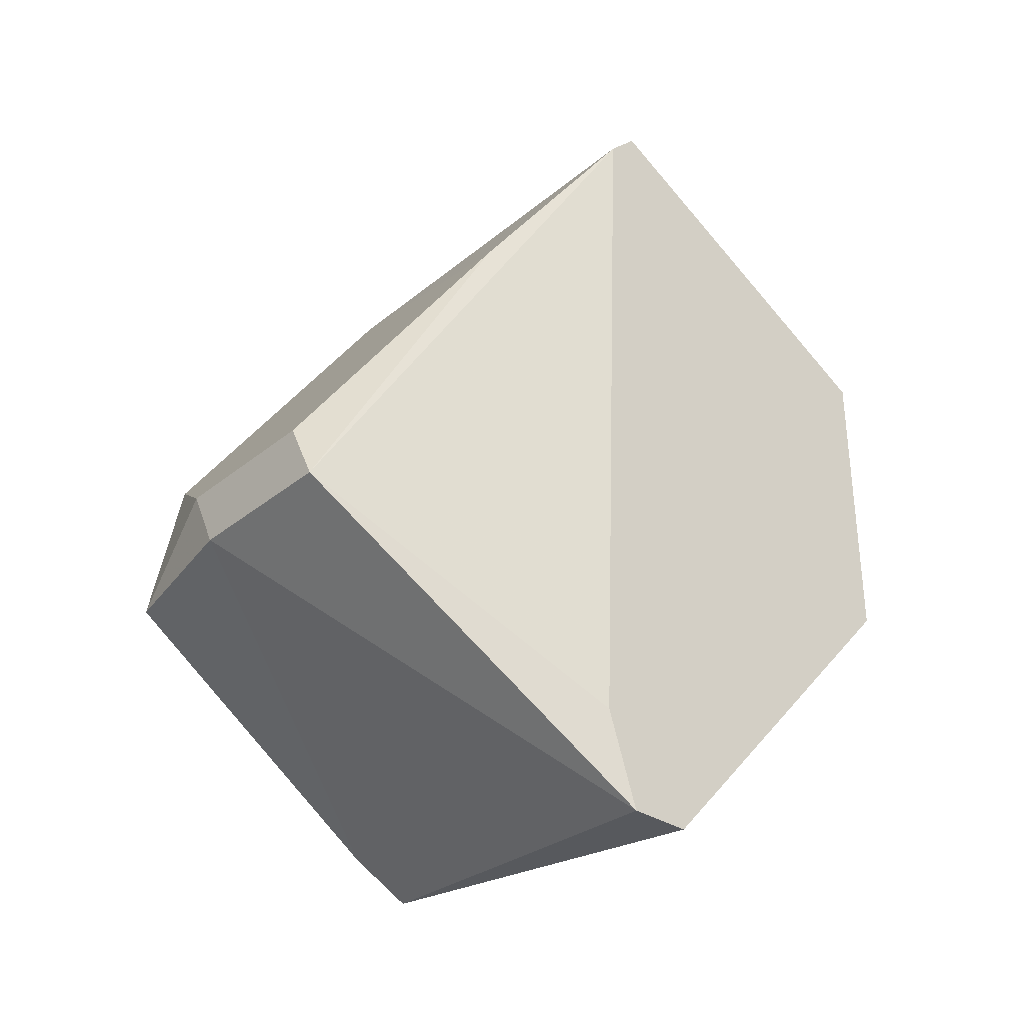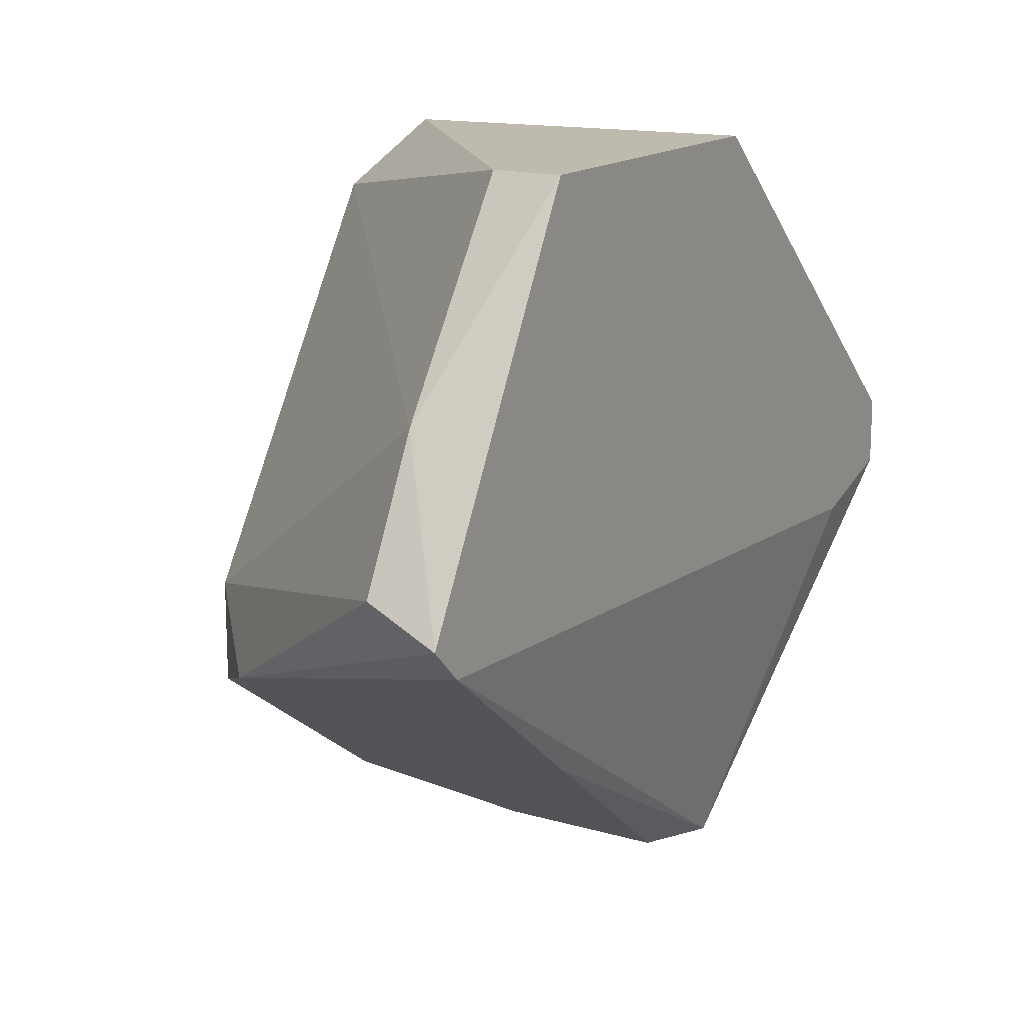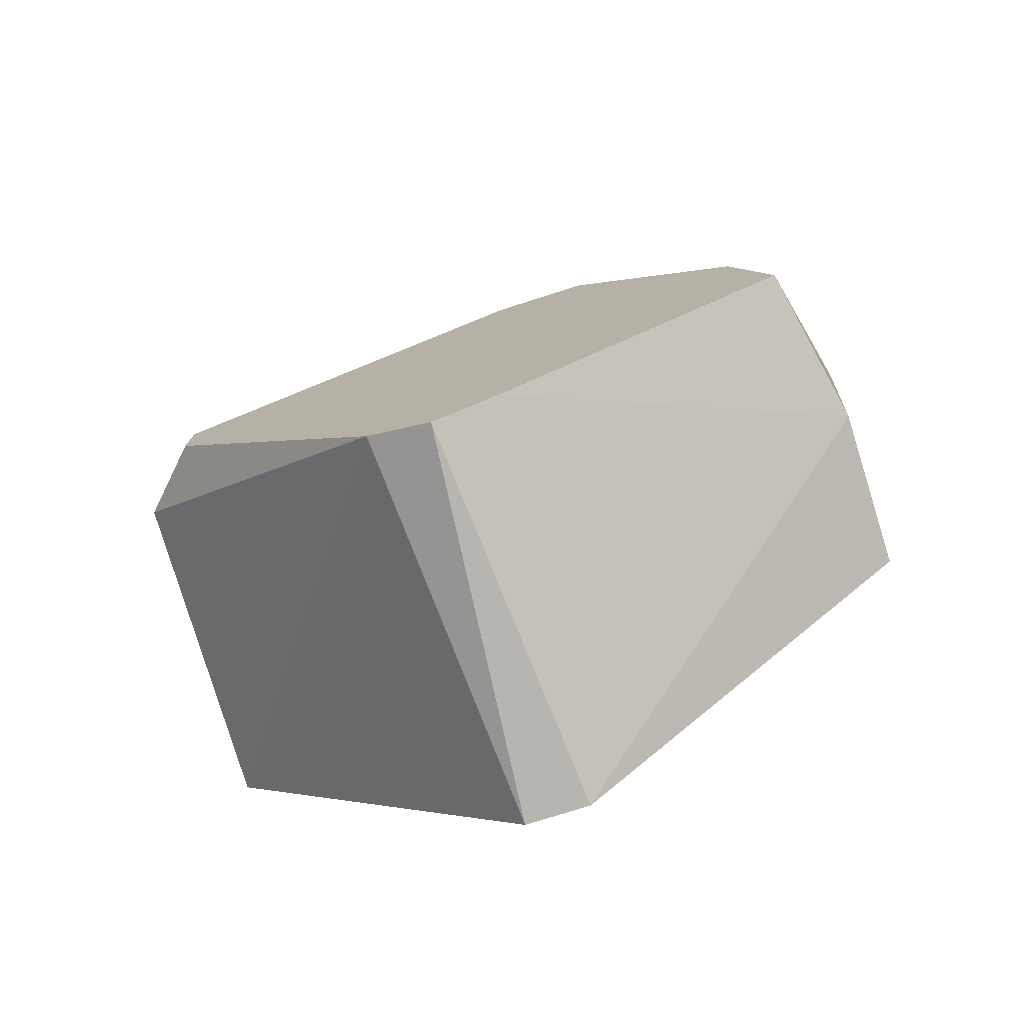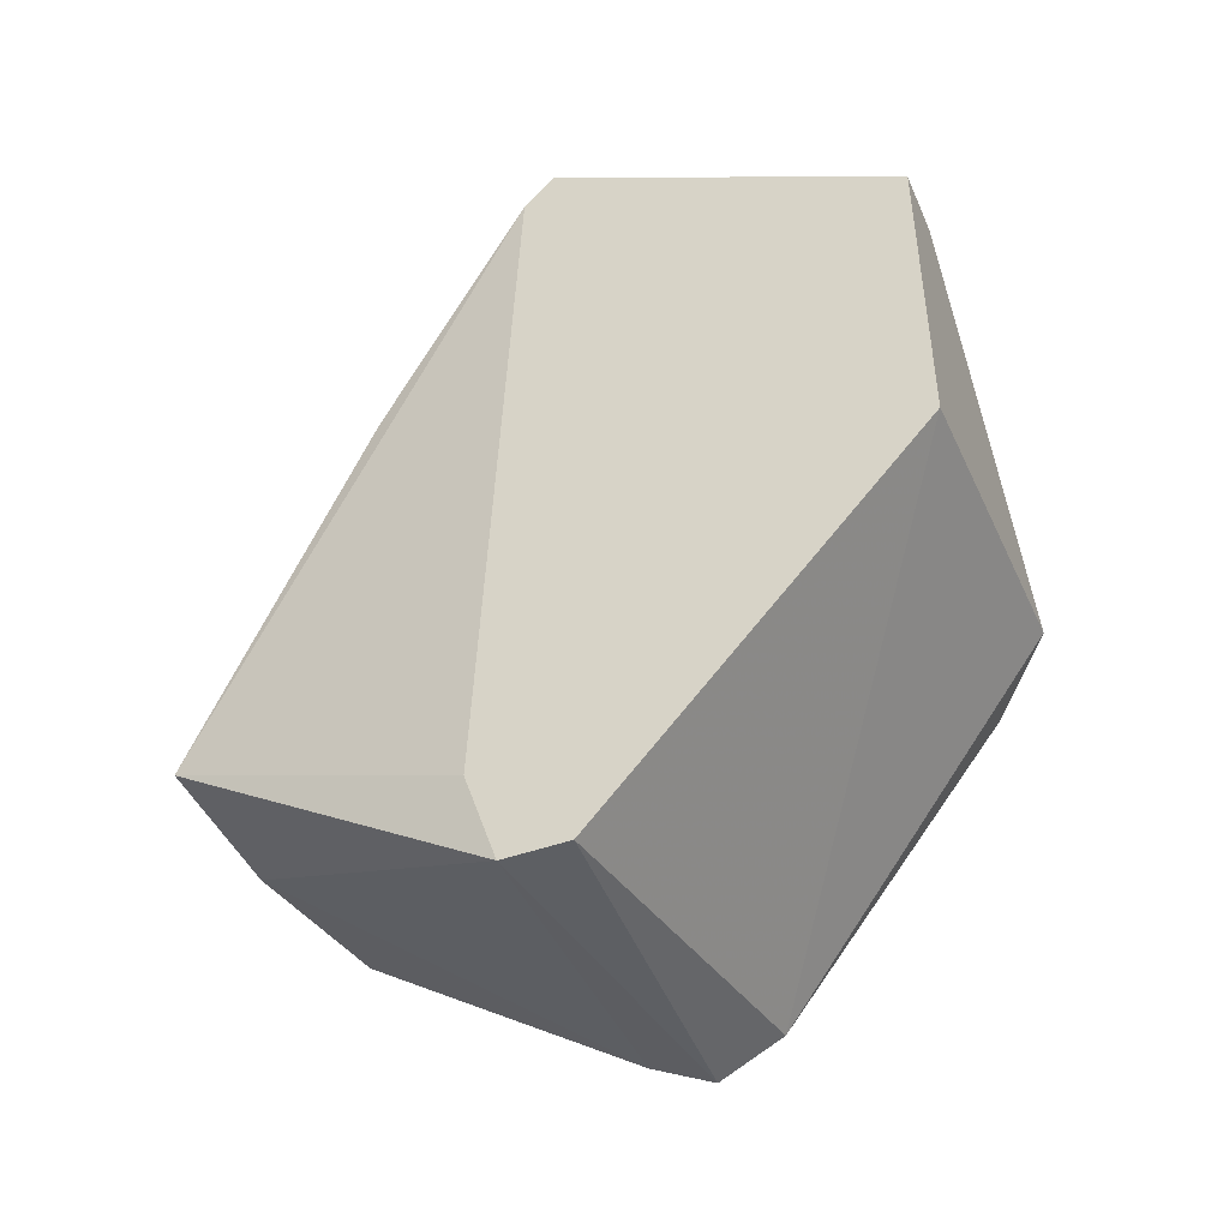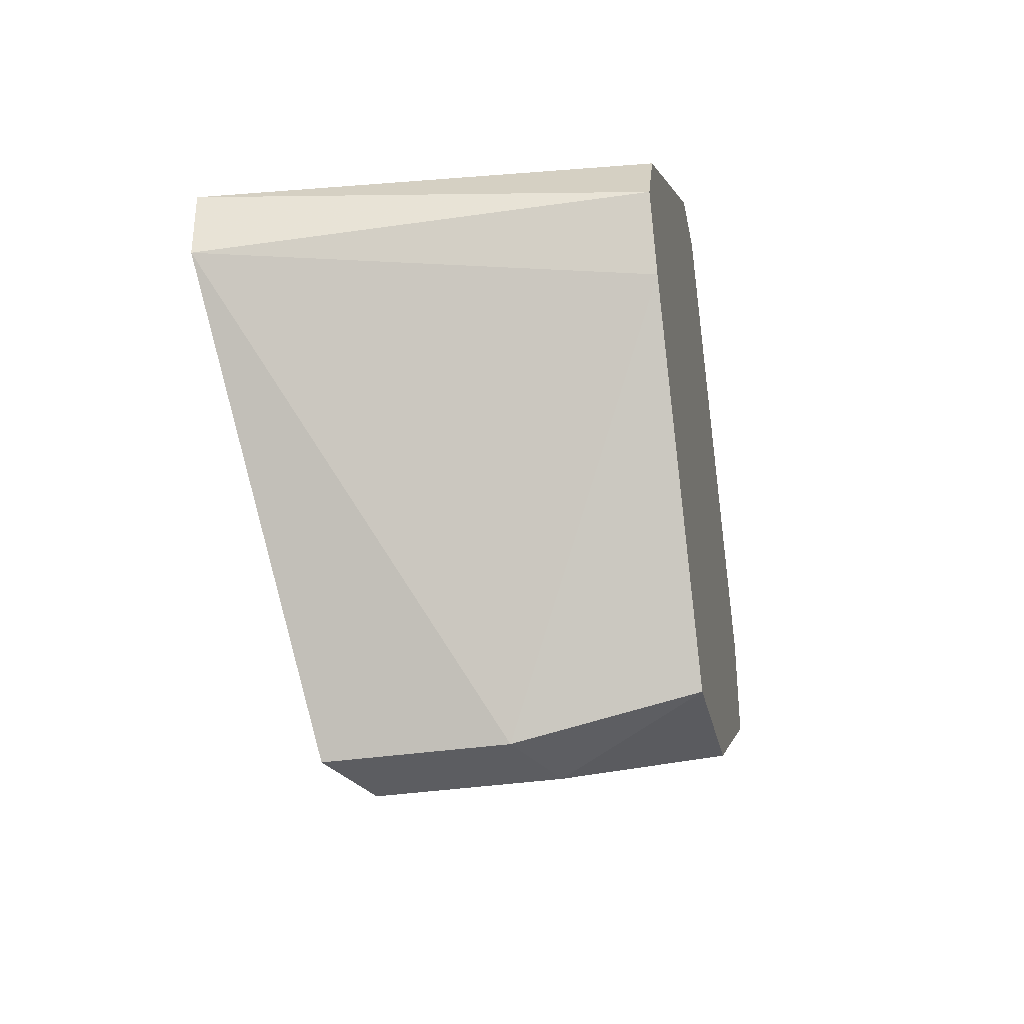
<metadata>
{"format":"obj","ext":"obj","renderer":"f3d","projection":"perspective","resolution":1024,"background":"white","views":[{"elev":-32.8,"azim":-132.0,"up":"+Y"},{"elev":15.6,"azim":-148.7,"up":"+Z"},{"elev":-76.7,"azim":107.6,"up":"+Y"},{"elev":-44.8,"azim":-67.2,"up":"+Y"},{"elev":-36.3,"azim":10.7,"up":"+Z"}]}
</metadata>
<code>
v 0.04896 0.008615 -0.03982
v 0.04896 -0.01891 -0.05293
v 0.04896 -0.01891 -0.05555
v 0.04896 -0.01498 -0.05686
v 0.04896 0.01648 -0.05424
v 0.04896 0.01517 -0.05555
v 0.04896 -0.004488 -0.03982
v 0.05159 0.008615 -0.03982
v 0.05159 0.01386 -0.04769
v 0.05159 0.01648 -0.05293
v 0.05159 -0.008423 -0.06997
v 0.06207 0.009928 -0.05948
v 0.06207 -0.003178 -0.03982
v 0.0529 -0.005801 -0.06997
v 0.05028 0.005996 -0.0621
v 0.05945 -0.005801 -0.06997
v 0.0647 -0.0176 -0.05424
v 0.0647 -0.001868 -0.04244
v 0.0647 -0.001868 -0.06735
v 0.0647 -0.01629 -0.05162
v 0.0647 -0.01629 -0.05686
v 0.0647 -0.008423 -0.06866
v 0.0647 -0.004488 -0.04244
v 0.0647 0.007306 -0.06079
v 0.0647 0.007306 -0.05686
v 0.05814 -0.008423 -0.06997
f 26 22 21
f 2 1 5
f 23 22 24
f 22 23 17
f 8 1 7
f 1 2 7
f 23 24 25
f 8 7 13
f 2 5 3
f 17 2 3
f 23 25 18
f 13 23 18
f 8 13 18
f 17 23 20
f 2 17 20
f 7 2 20
f 23 13 20
f 13 7 20
f 25 24 12
f 5 10 12
f 10 25 12
f 16 15 12
f 24 22 19
f 22 16 19
f 12 24 19
f 16 12 19
f 1 8 9
f 5 1 9
f 10 5 9
f 25 10 9
f 8 18 9
f 18 25 9
f 3 5 6
f 15 11 6
f 5 12 6
f 12 15 6
f 16 11 14
f 11 15 14
f 15 16 14
f 11 3 4
f 3 6 4
f 6 11 4
f 16 22 26
f 11 16 26
f 3 11 26
f 3 26 21
f 22 17 21
f 17 3 21

</code>
